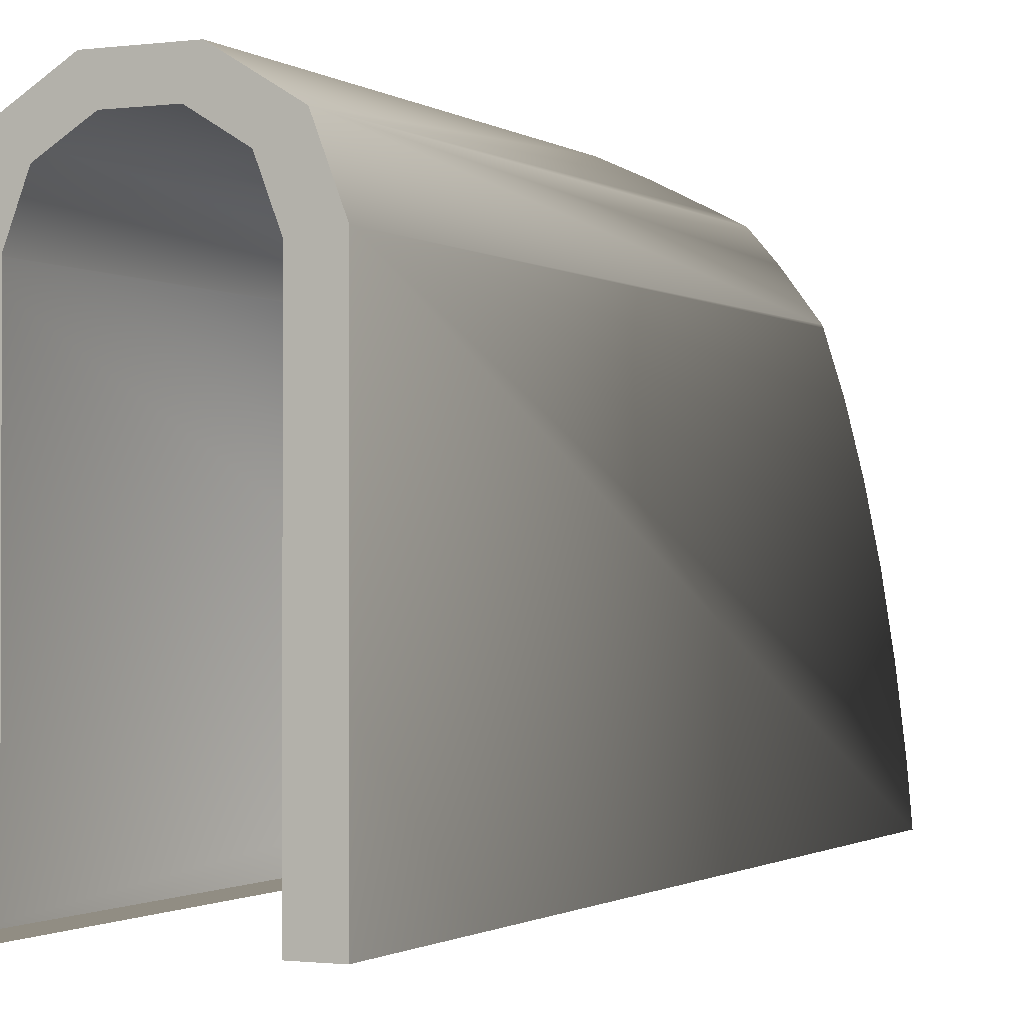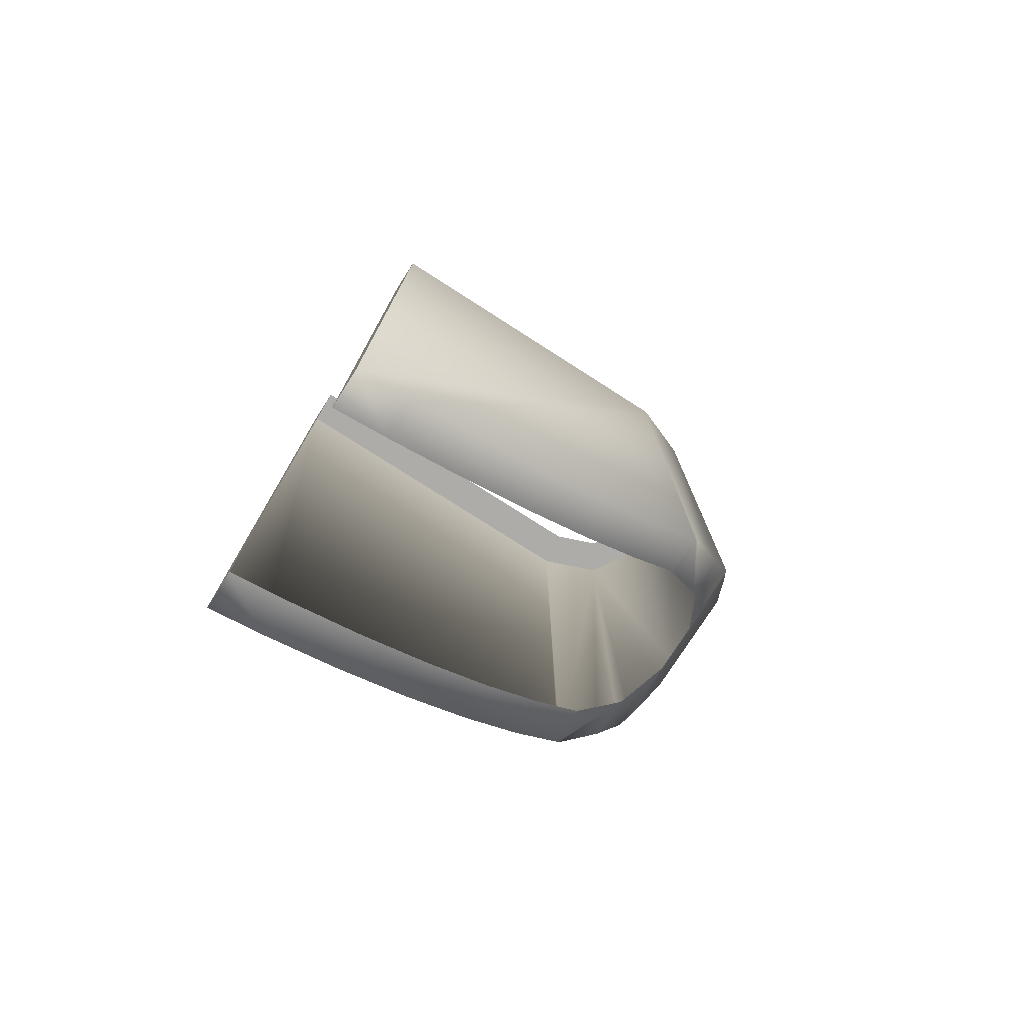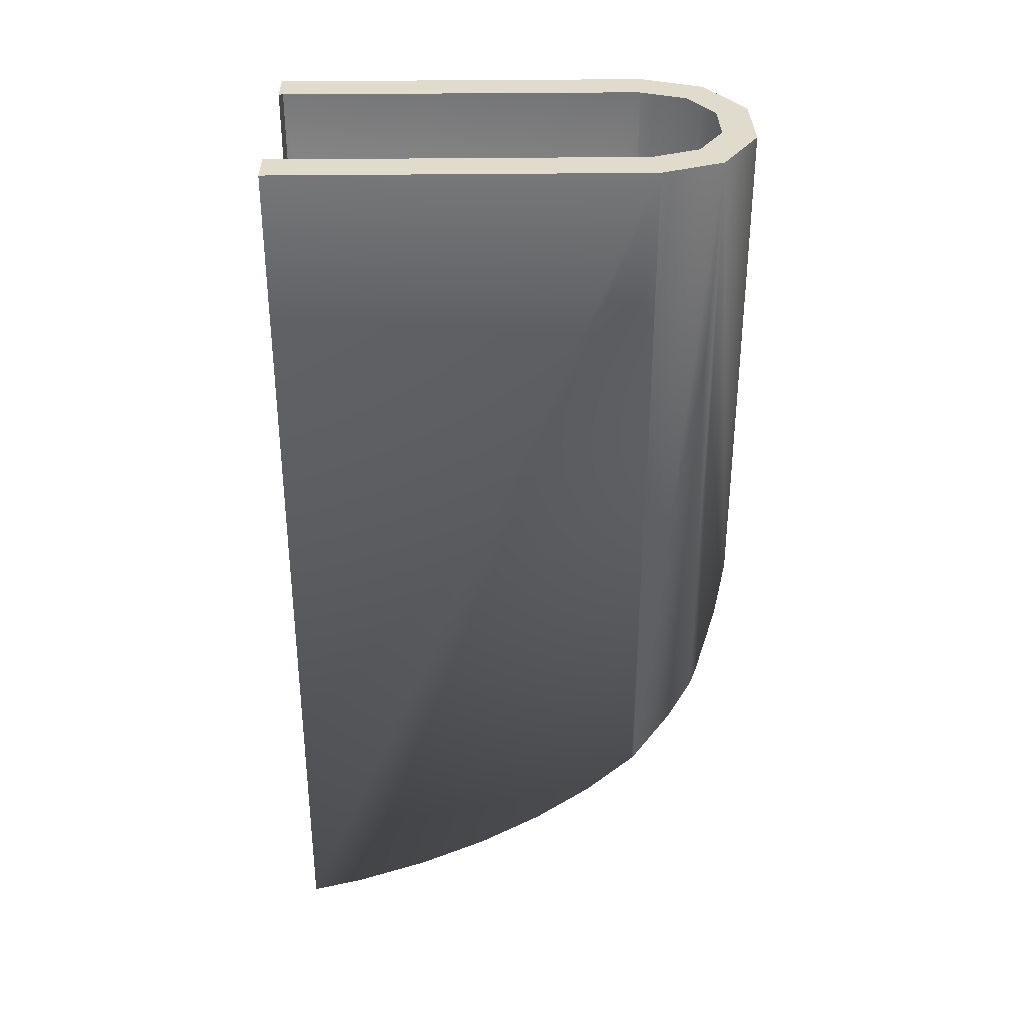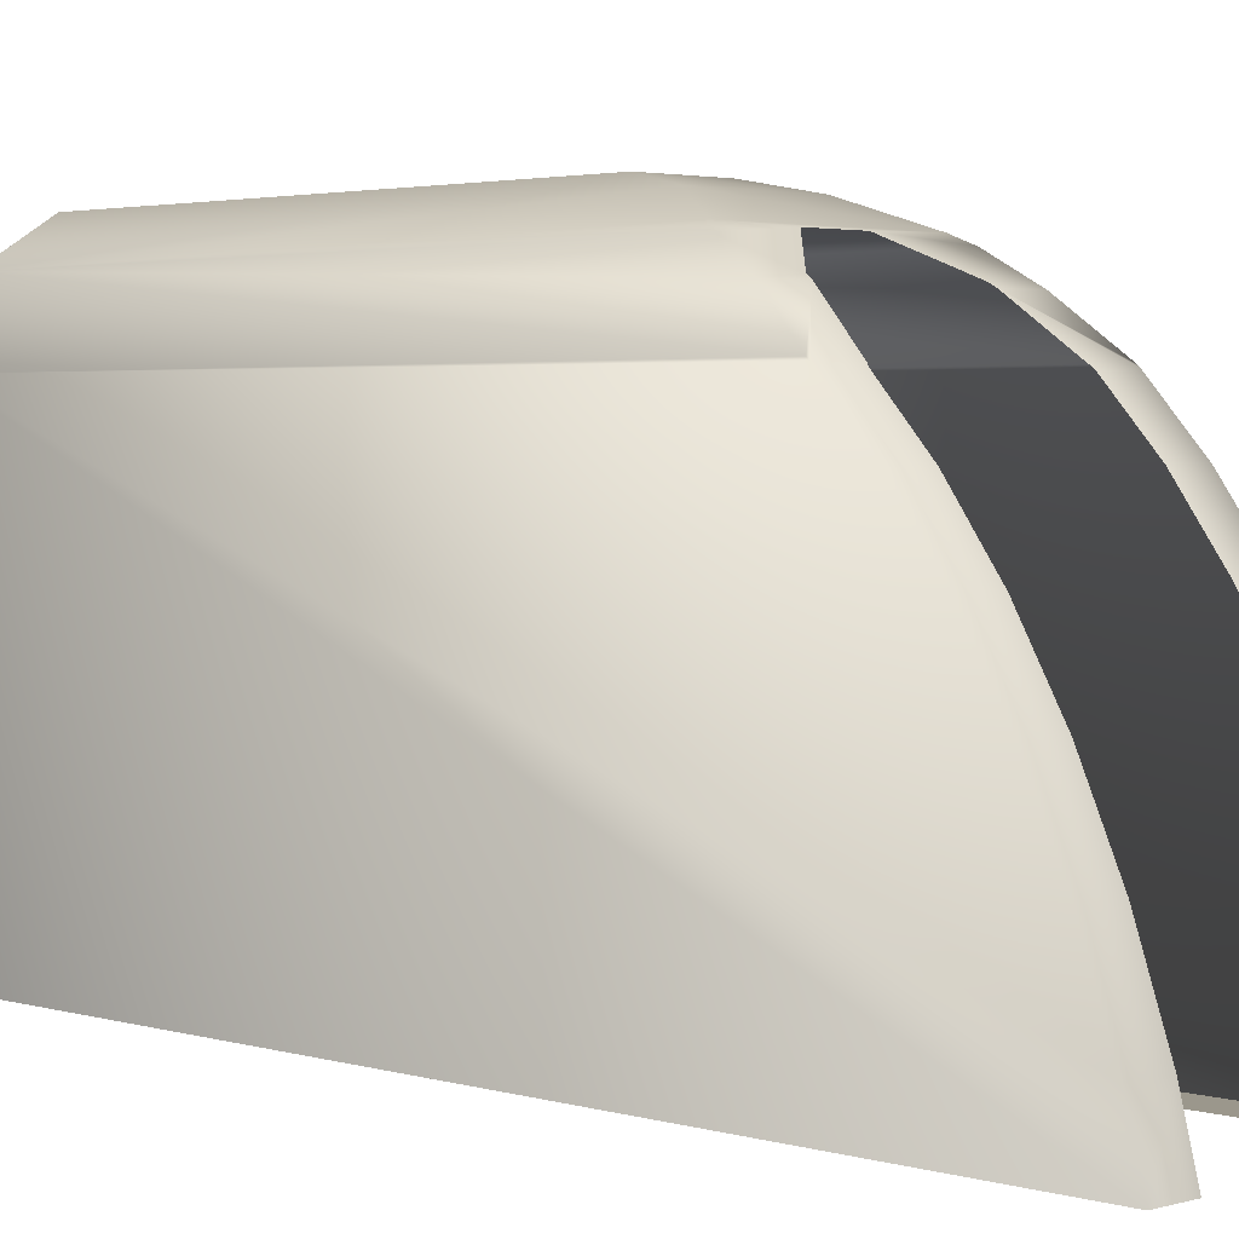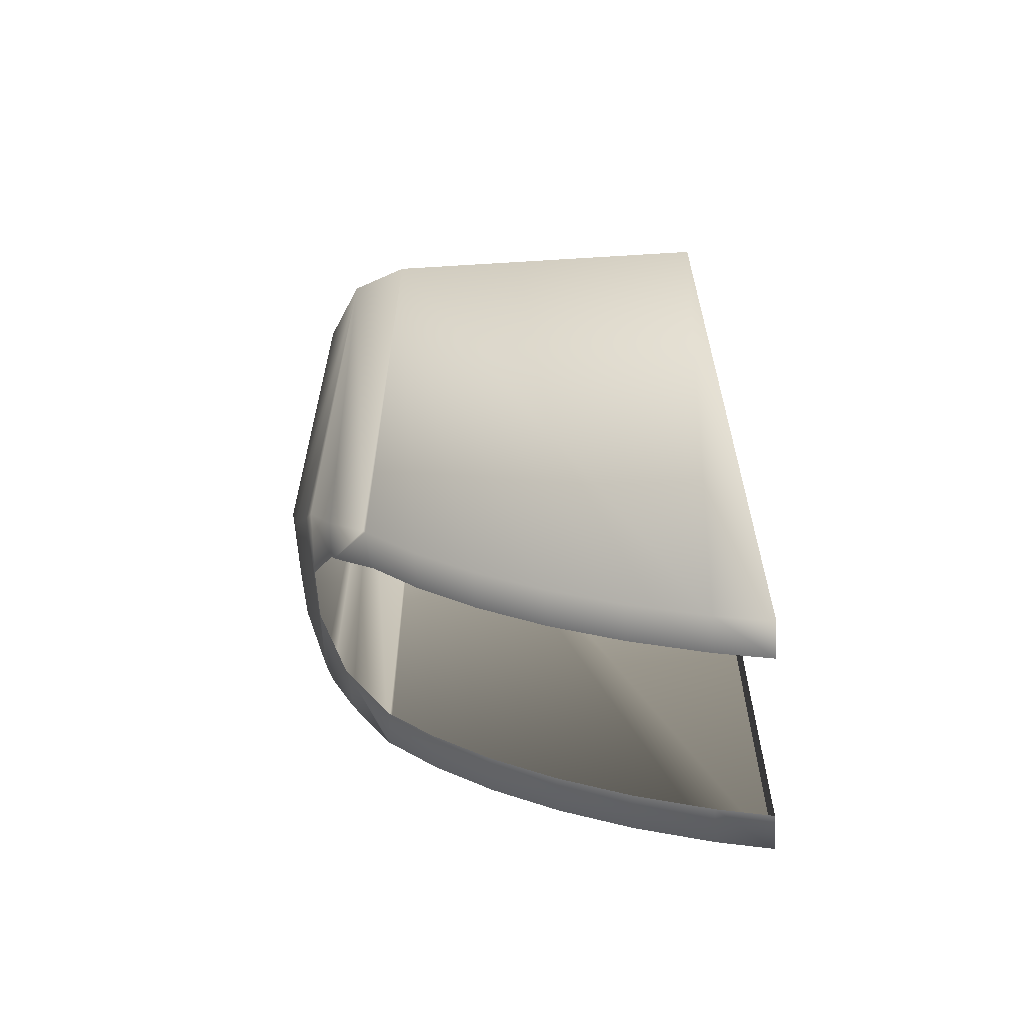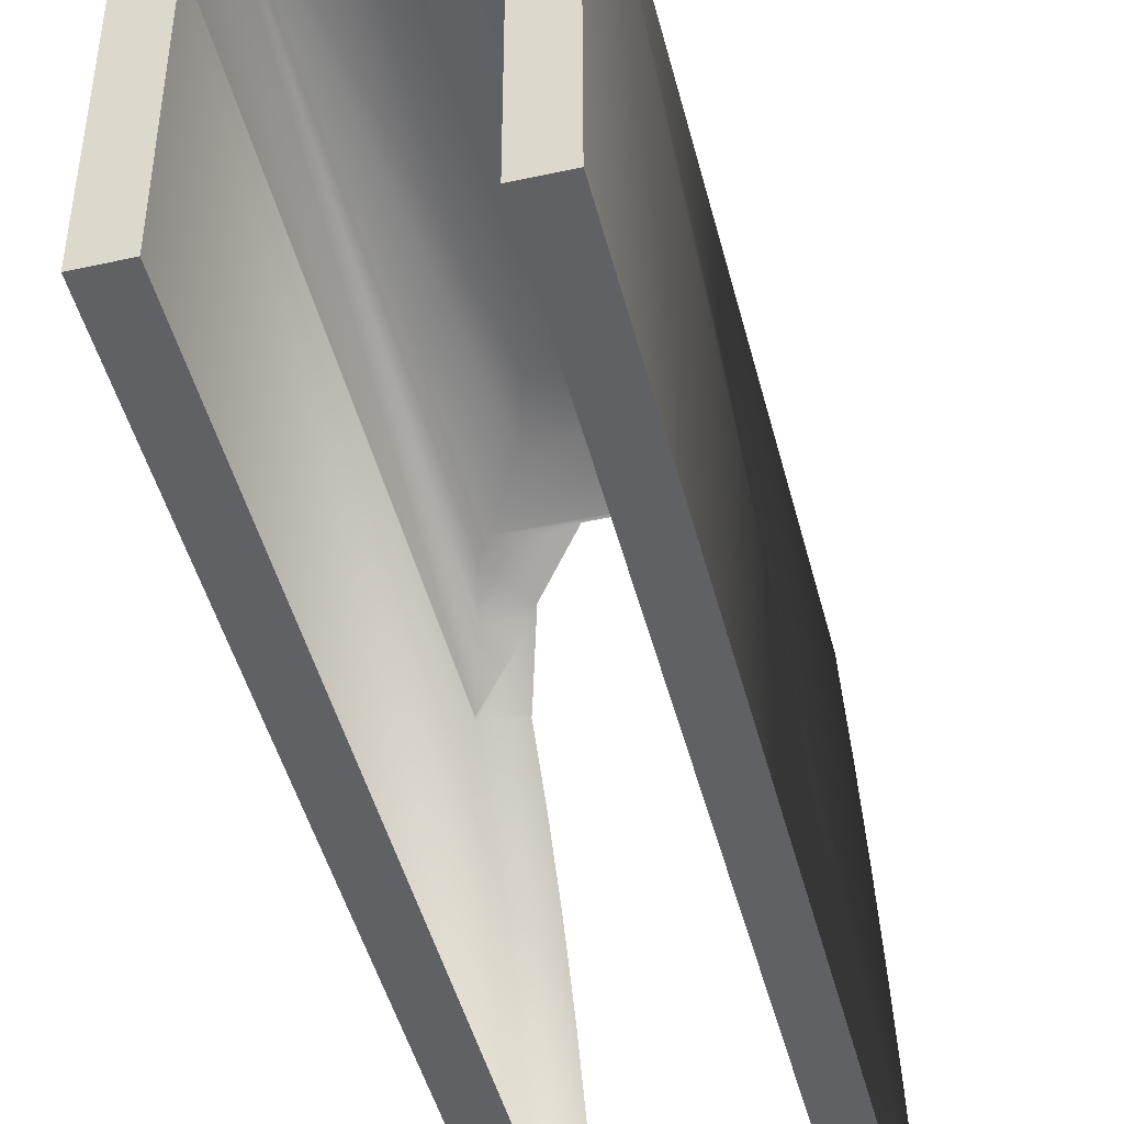
<metadata>
{"format":"obj","ext":"obj","renderer":"f3d","projection":"perspective","resolution":1024,"background":"white","views":[{"elev":-1.1,"azim":25.3,"up":"+Y"},{"elev":-76.6,"azim":57.4,"up":"+Z"},{"elev":33.2,"azim":89.0,"up":"+Z"},{"elev":2.8,"azim":135.7,"up":"+Y"},{"elev":-61.6,"azim":-86.4,"up":"+Z"},{"elev":-46.3,"azim":14.1,"up":"+Y"}]}
</metadata>
<code>
o Komponenta_3_1/Komponenta_3/mesh7/mesh7-geometry#mesh7-geometry
v -0.0869 0.8416 0.2289
v -0.08346 0.8506 0.3315
v -0.0869 0.8416 0.3315
v -0.08477 0.8471 0.2356
v -0.0869 0.7875 0.3315
v -0.0869 0.8413 0.2285
v -0.07891 0.8471 0.2356
v -0.08346 0.8506 0.2413
v -0.08132 0.7875 0.3315
v -0.0869 0.7953 0.2014
v -0.0869 0.8341 0.2218
v -0.07871 0.8476 0.2365
v -0.08175 0.8516 0.2431
v -0.08132 0.8408 0.3315
v -0.08132 0.7875 0.1994
v -0.0869 0.7875 0.1994
v -0.0869 0.8062 0.2053
v -0.0869 0.8258 0.2156
v -0.08132 0.8341 0.2218
v -0.08116 0.8413 0.2285
v -0.07262 0.8514 0.2427
v -0.07686 0.8546 0.2507
v -0.07871 0.8476 0.3315
v -0.08132 0.7953 0.2014
v -0.0869 0.8164 0.2101
v -0.08132 0.8258 0.2156
v -0.08132 0.8408 0.2281
v -0.06086 0.8546 0.2507
v -0.07443 0.8561 0.2584
v -0.05597 0.8516 0.2431
v -0.07443 0.8561 0.3315
v -0.08132 0.8062 0.2053
v -0.08132 0.8164 0.2101
v -0.06328 0.8561 0.2584
v -0.0651 0.8514 0.2427
v -0.07262 0.8514 0.3315
v -0.05426 0.8506 0.3315
v -0.06328 0.8561 0.3315
v -0.05426 0.8506 0.2413
v -0.05901 0.8476 0.2365
v -0.0651 0.8514 0.3315
v -0.05294 0.8471 0.2356
v -0.05901 0.8476 0.3315
v -0.05081 0.8416 0.2289
v -0.05639 0.8408 0.3315
v -0.05881 0.8471 0.2356
v -0.05081 0.8416 0.3315
v -0.05639 0.7875 0.3315
v -0.05081 0.8413 0.2285
v -0.05081 0.7875 0.3315
v -0.05081 0.8341 0.2218
v -0.05081 0.7875 0.1994
v -0.05656 0.8413 0.2285
v -0.05081 0.8258 0.2156
v -0.05639 0.8408 0.2281
v -0.05081 0.7953 0.2014
v -0.05639 0.7875 0.1994
v -0.05081 0.8164 0.2101
v -0.05639 0.8341 0.2218
v -0.05081 0.8062 0.2053
v -0.05639 0.7953 0.2014
v -0.05639 0.8258 0.2156
v -0.05639 0.8062 0.2053
v -0.05639 0.8164 0.2101
f 1 2 3
f 2 1 4
f 2 5 3
f 3 6 1
f 1 7 4
f 2 4 8
f 5 2 9
f 5 10 3
f 3 11 6
f 6 7 1
f 12 4 7
f 4 12 8
f 13 2 8
f 9 2 14
f 15 5 9
f 10 5 16
f 3 10 17
f 3 18 11
f 19 6 11
f 7 6 20
f 8 12 21
f 2 13 22
f 8 21 13
f 2 23 14
f 5 15 16
f 15 10 16
f 24 17 10
f 3 17 25
f 3 25 18
f 26 11 18
f 6 19 27
f 11 26 19
f 6 27 20
f 13 28 22
f 2 22 29
f 13 21 30
f 23 2 31
f 10 15 24
f 17 24 32
f 32 25 17
f 33 18 25
f 18 33 26
f 28 13 30
f 34 22 28
f 22 34 29
f 2 29 31
f 35 30 21
f 23 31 36
f 25 32 33
f 30 37 28
f 28 37 34
f 38 29 34
f 29 38 31
f 35 39 30
f 36 31 38
f 37 30 39
f 34 37 38
f 40 39 35
f 36 38 41
f 42 37 39
f 43 38 37
f 40 42 39
f 41 38 43
f 44 37 42
f 43 37 45
f 42 40 46
f 37 44 47
f 46 44 42
f 45 37 48
f 49 47 44
f 50 37 47
f 46 49 44
f 48 37 50
f 51 47 49
f 47 52 50
f 49 46 53
f 52 48 50
f 54 47 51
f 49 55 51
f 52 47 56
f 55 49 53
f 48 52 57
f 58 47 54
f 59 54 51
f 51 55 59
f 56 47 60
f 61 52 56
f 52 61 57
f 60 47 58
f 62 58 54
f 54 59 62
f 63 56 60
f 56 63 61
f 64 60 58
f 58 62 64
f 60 64 63
f 3 2 1
f 4 1 2
f 3 5 2
f 1 6 3
f 4 7 1
f 8 4 2
f 9 2 5
f 3 10 5
f 6 11 3
f 1 7 6
f 7 4 12
f 8 12 4
f 8 2 13
f 14 2 9
f 9 5 15
f 16 5 10
f 17 10 3
f 11 18 3
f 11 6 19
f 20 6 7
f 21 12 8
f 22 13 2
f 13 21 8
f 14 23 2
f 16 15 5
f 16 10 15
f 10 17 24
f 25 17 3
f 18 25 3
f 18 11 26
f 27 19 6
f 19 26 11
f 20 27 6
f 22 28 13
f 29 22 2
f 30 21 13
f 31 2 23
f 24 15 10
f 32 24 17
f 17 25 32
f 25 18 33
f 26 33 18
f 30 13 28
f 28 22 34
f 29 34 22
f 31 29 2
f 21 30 35
f 36 31 23
f 33 32 25
f 28 37 30
f 34 37 28
f 34 29 38
f 31 38 29
f 30 39 35
f 38 31 36
f 39 30 37
f 38 37 34
f 35 39 40
f 41 38 36
f 39 37 42
f 37 38 43
f 39 42 40
f 43 38 41
f 42 37 44
f 45 37 43
f 46 40 42
f 47 44 37
f 42 44 46
f 48 37 45
f 44 47 49
f 47 37 50
f 44 49 46
f 50 37 48
f 49 47 51
f 50 52 47
f 53 46 49
f 50 48 52
f 51 47 54
f 51 55 49
f 56 47 52
f 53 49 55
f 57 52 48
f 54 47 58
f 51 54 59
f 59 55 51
f 60 47 56
f 56 52 61
f 57 61 52
f 58 47 60
f 54 58 62
f 62 59 54
f 60 56 63
f 61 63 56
f 58 60 64
f 64 62 58
f 63 64 60

</code>
